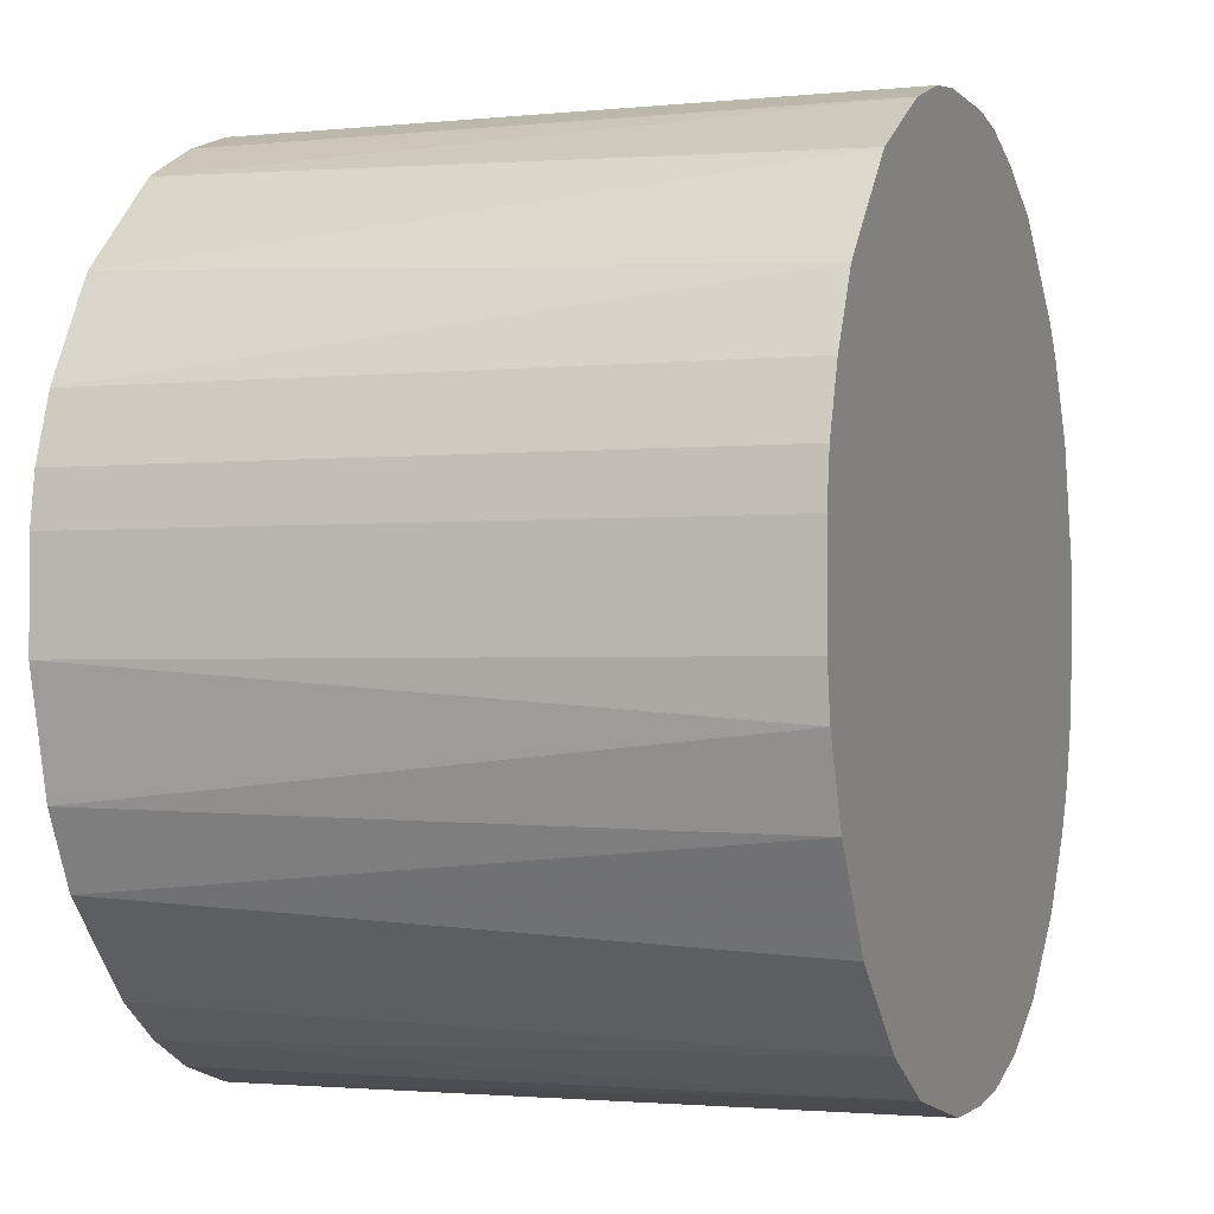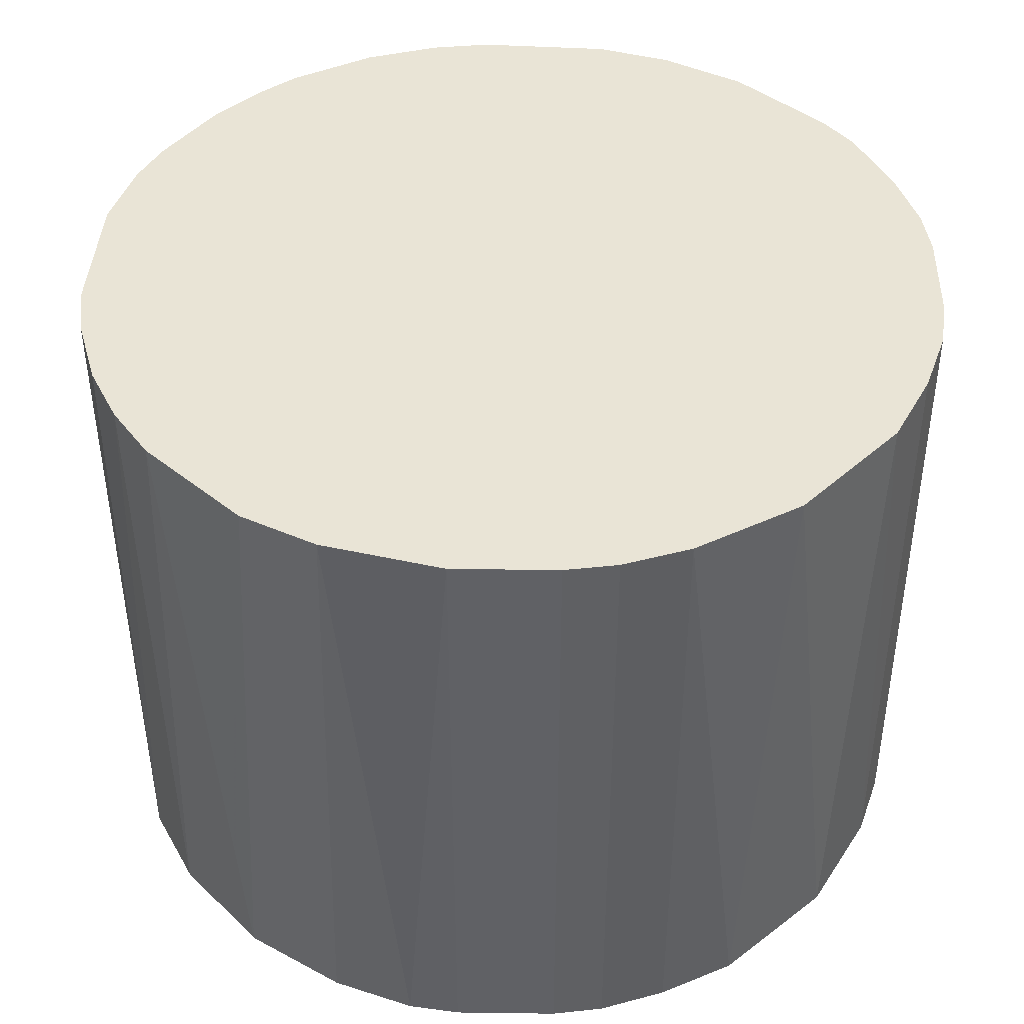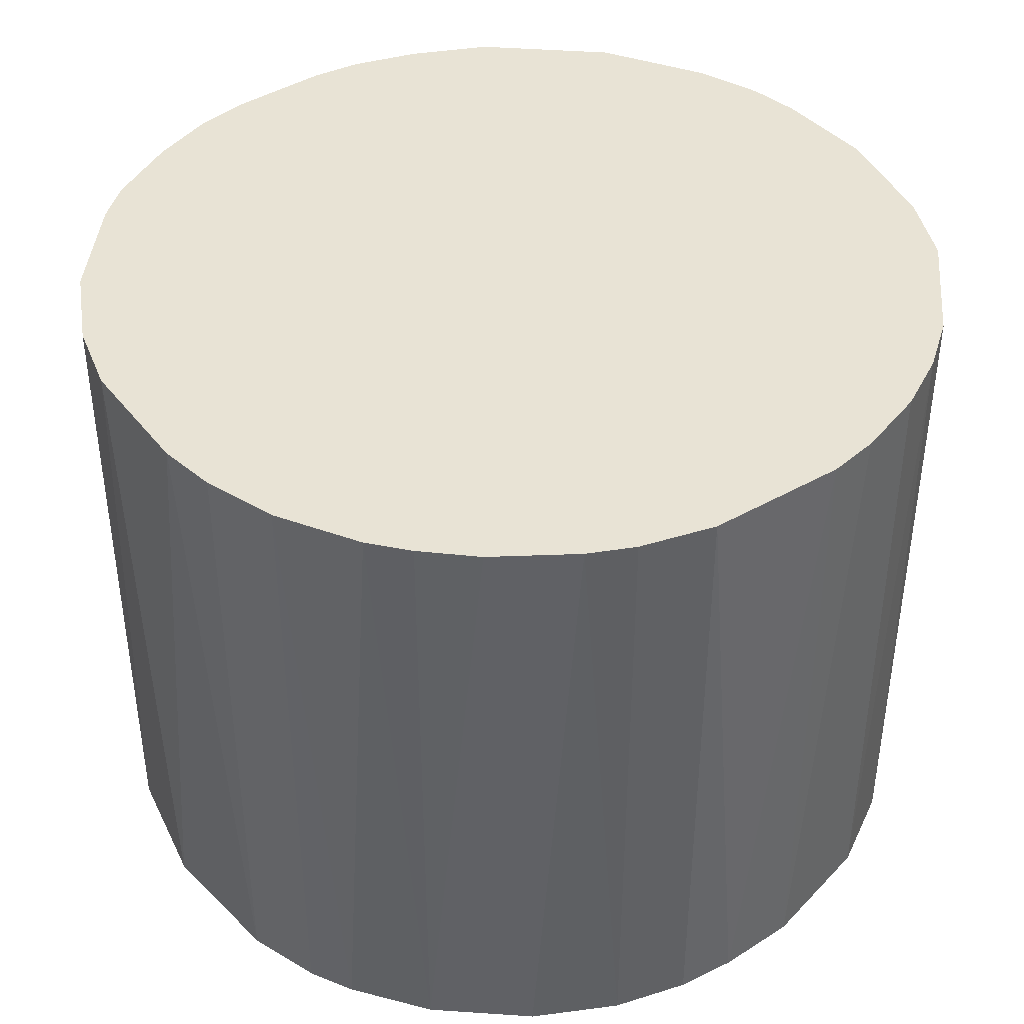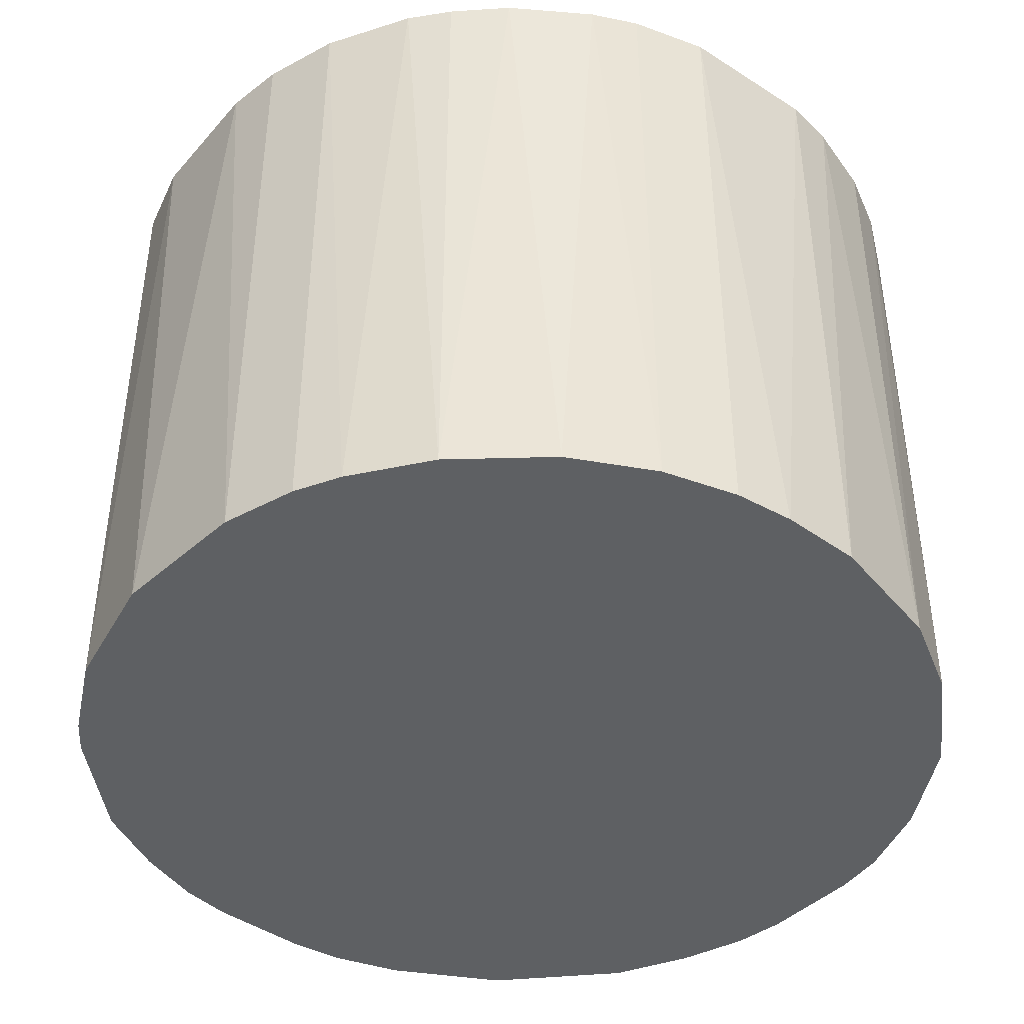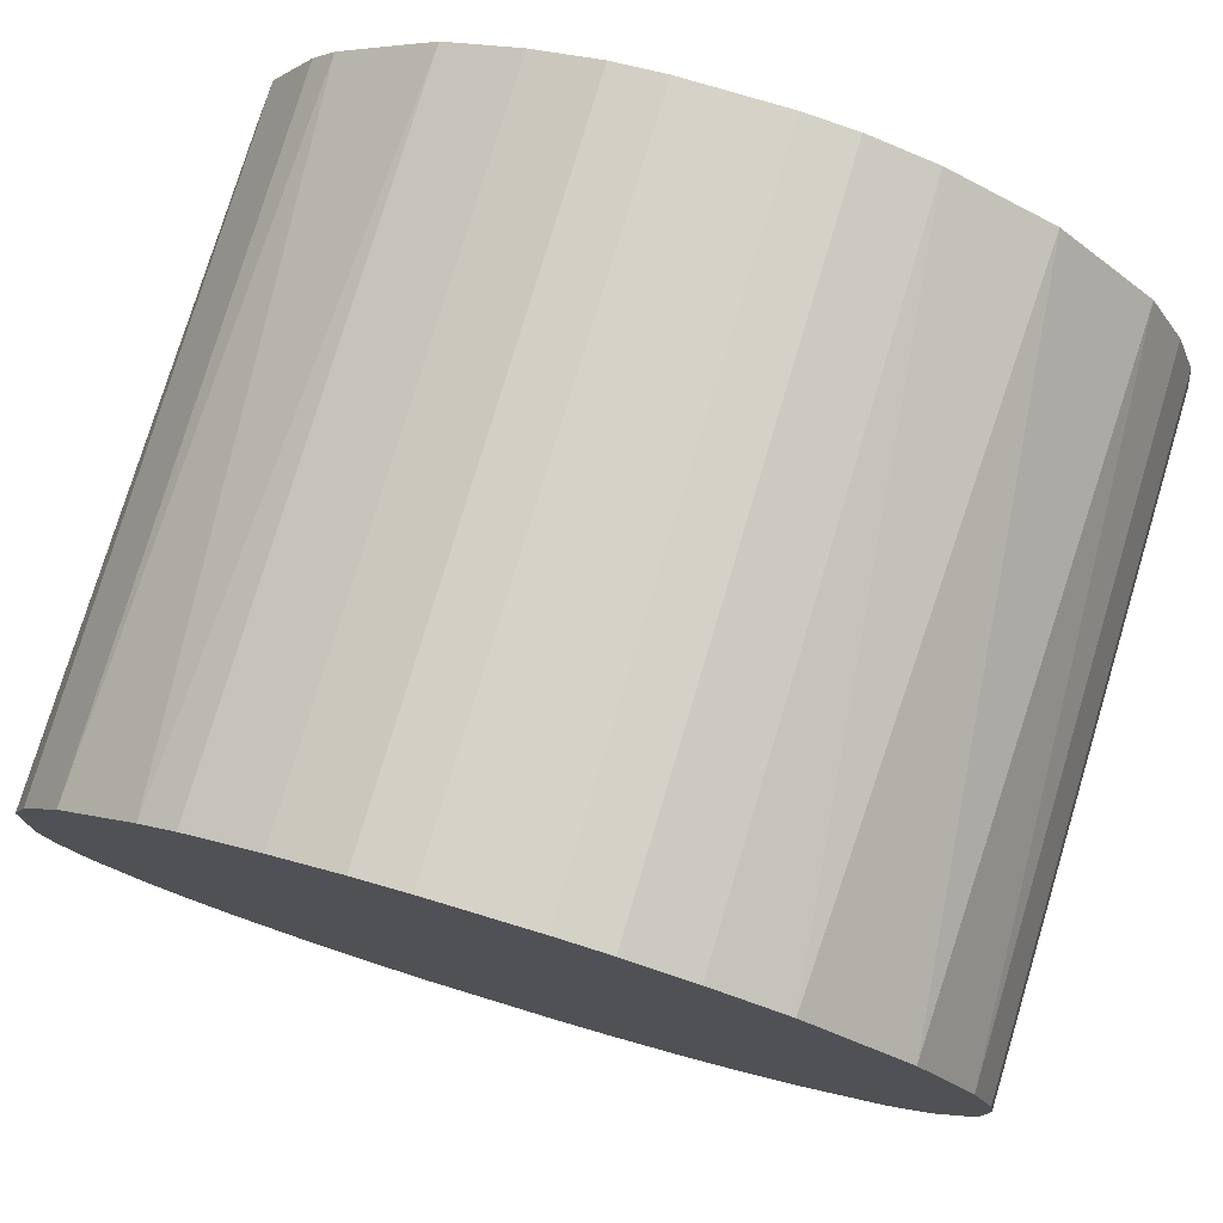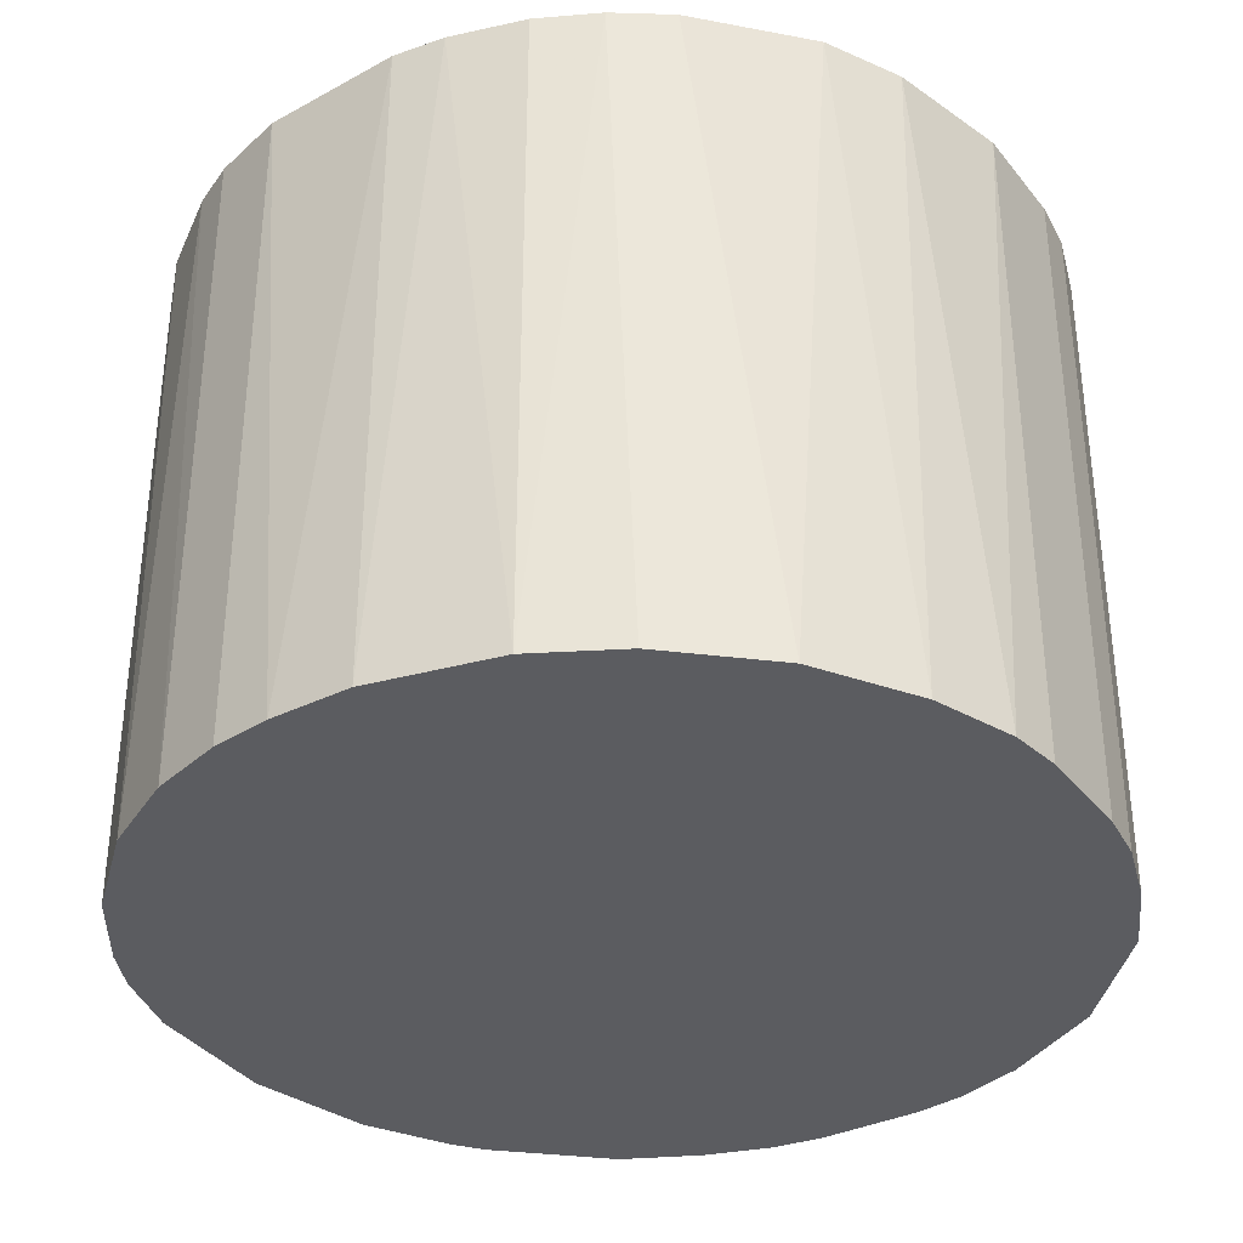
<metadata>
{"format":"obj","ext":"obj","renderer":"f3d","projection":"perspective","resolution":1024,"background":"white","views":[{"elev":-1.8,"azim":110.4,"up":"+Y"},{"elev":42.7,"azim":90.9,"up":"+Z"},{"elev":41.3,"azim":-37.6,"up":"+Z"},{"elev":-42.3,"azim":-40.5,"up":"+Z"},{"elev":78.1,"azim":16.7,"up":"+Y"},{"elev":-35.0,"azim":33.1,"up":"+Z"}]}
</metadata>
<code>
o convex_0
v -0.008765 -0.02091 -0.01709
v 0.002627 0.02237 0.01709
v 0.005285 0.02199 0.01709
v -0.004966 -0.02205 0.01709
v 0.02199 -0.005342 -0.01709
v -0.01864 0.01288 -0.01709
v -0.02244 -0.001926 0.01709
v 0.01895 -0.01256 0.01709
v 0.01402 0.01781 -0.01709
v 0.02085 0.0087 0.01709
v 0.008702 -0.02092 -0.01709
v -0.01978 -0.01104 -0.01709
v -0.01446 0.01743 0.01709
v -0.005344 0.02199 -0.01709
v -0.01712 -0.01484 0.01709
v 0.008702 -0.02092 0.01709
v 0.02085 0.0087 -0.01709
v -0.02244 0.002245 -0.01709
v -0.02091 0.0087 0.01709
v 0.02237 -0.002685 0.01709
v 0.01743 -0.01446 -0.01709
v 0.01782 0.01402 0.01709
v 0.005285 0.02199 -0.01709
v 0.002245 -0.02243 -0.01709
v -0.005344 0.02199 0.01709
v -0.01256 0.01895 -0.01709
v 0.0125 0.01895 0.01709
v 0.02237 0.002622 -0.01709
v 0.0144 -0.0175 0.01709
v -0.01294 -0.01864 -0.01709
v -0.01104 -0.01977 0.01709
v -0.02091 -0.008763 0.01709
v -0.02206 -0.004965 -0.01709
v 0.002245 -0.02243 0.01709
v 0.01895 0.0125 -0.01709
v 0.02199 0.005284 0.01709
v -0.02091 0.0087 -0.01709
v 0.01288 -0.01863 -0.01709
v -0.001926 -0.02243 -0.01709
v -0.02206 0.004902 0.01709
v -0.008765 0.02085 0.01709
v -0.01864 0.01288 0.01709
v 0.008702 0.02085 -0.01709
v -0.002685 0.02237 -0.01709
v 0.02085 -0.008763 0.01709
v 0.02048 -0.009522 -0.01709
v -0.01712 -0.01484 -0.01709
v -0.01484 -0.01712 0.01709
v -0.0175 0.01439 -0.01709
v 0.004903 -0.02205 0.01709
v -0.01864 -0.01294 0.01709
v 0.01174 -0.01939 0.01709
v 0.008702 0.02085 0.01709
v -0.008765 0.02085 -0.01709
v -0.01256 0.01895 0.01709
v 0.002627 0.02237 -0.01709
v -0.002685 0.02237 0.01709
v 0.02237 0.002622 0.01709
v 0.02237 -0.002685 -0.01709
v -0.02206 -0.004965 0.01709
v -0.004966 -0.02205 -0.01709
v -0.008765 -0.02091 0.01709
v 0.02199 0.005284 -0.01709
v -0.02091 -0.008763 -0.01709
f 32 33 64
f 3 2 4
f 5 1 6
f 4 2 7
f 3 4 8
f 5 6 9
f 3 8 10
f 1 5 11
f 6 1 12
f 7 2 13
f 9 6 14
f 4 7 15
f 8 4 16
f 5 9 17
f 6 12 18
f 7 13 19
f 10 8 20
f 11 5 21
f 3 10 22
f 2 3 23
f 9 14 23
f 1 11 24
f 13 2 25
f 14 6 26
f 3 22 27
f 22 9 27
f 5 17 28
f 8 16 29
f 21 8 29
f 12 1 30
f 4 15 31
f 30 1 31
f 15 7 32
f 7 18 33
f 18 12 33
f 16 4 34
f 17 9 35
f 10 17 35
f 9 22 35
f 22 10 35
f 17 10 36
f 10 20 36
f 6 18 37
f 19 6 37
f 11 21 38
f 21 29 38
f 1 24 39
f 34 4 39
f 24 34 39
f 18 7 40
f 7 19 40
f 37 18 40
f 19 37 40
f 13 25 41
f 25 14 41
f 6 19 42
f 19 13 42
f 23 3 43
f 9 23 43
f 27 9 43
f 23 14 44
f 14 25 44
f 5 20 45
f 20 8 45
f 21 5 46
f 8 21 46
f 5 45 46
f 45 8 46
f 12 30 47
f 47 30 48
f 31 15 48
f 30 31 48
f 15 47 48
f 26 6 49
f 13 26 49
f 6 42 49
f 42 13 49
f 11 16 50
f 24 11 50
f 16 34 50
f 34 24 50
f 32 12 51
f 15 32 51
f 12 47 51
f 47 15 51
f 16 11 52
f 29 16 52
f 11 38 52
f 38 29 52
f 3 27 53
f 43 3 53
f 27 43 53
f 14 26 54
f 41 14 54
f 26 41 54
f 26 13 55
f 13 41 55
f 41 26 55
f 2 23 56
f 44 2 56
f 23 44 56
f 25 2 57
f 2 44 57
f 44 25 57
f 20 28 58
f 36 20 58
f 28 36 58
f 20 5 59
f 5 28 59
f 28 20 59
f 32 7 60
f 7 33 60
f 33 32 60
f 4 1 61
f 1 39 61
f 39 4 61
f 1 4 62
f 31 1 62
f 4 31 62
f 28 17 63
f 17 36 63
f 36 28 63
f 12 32 64
f 33 12 64

</code>
